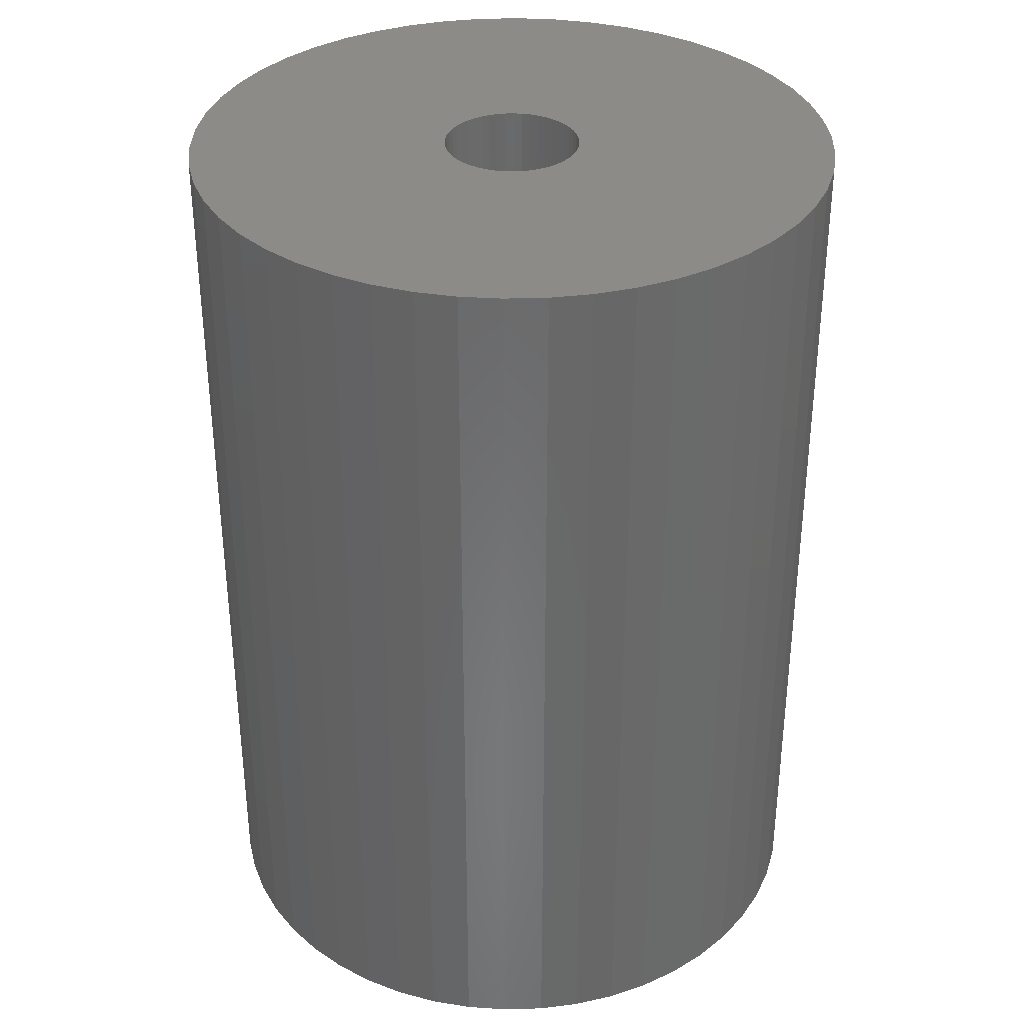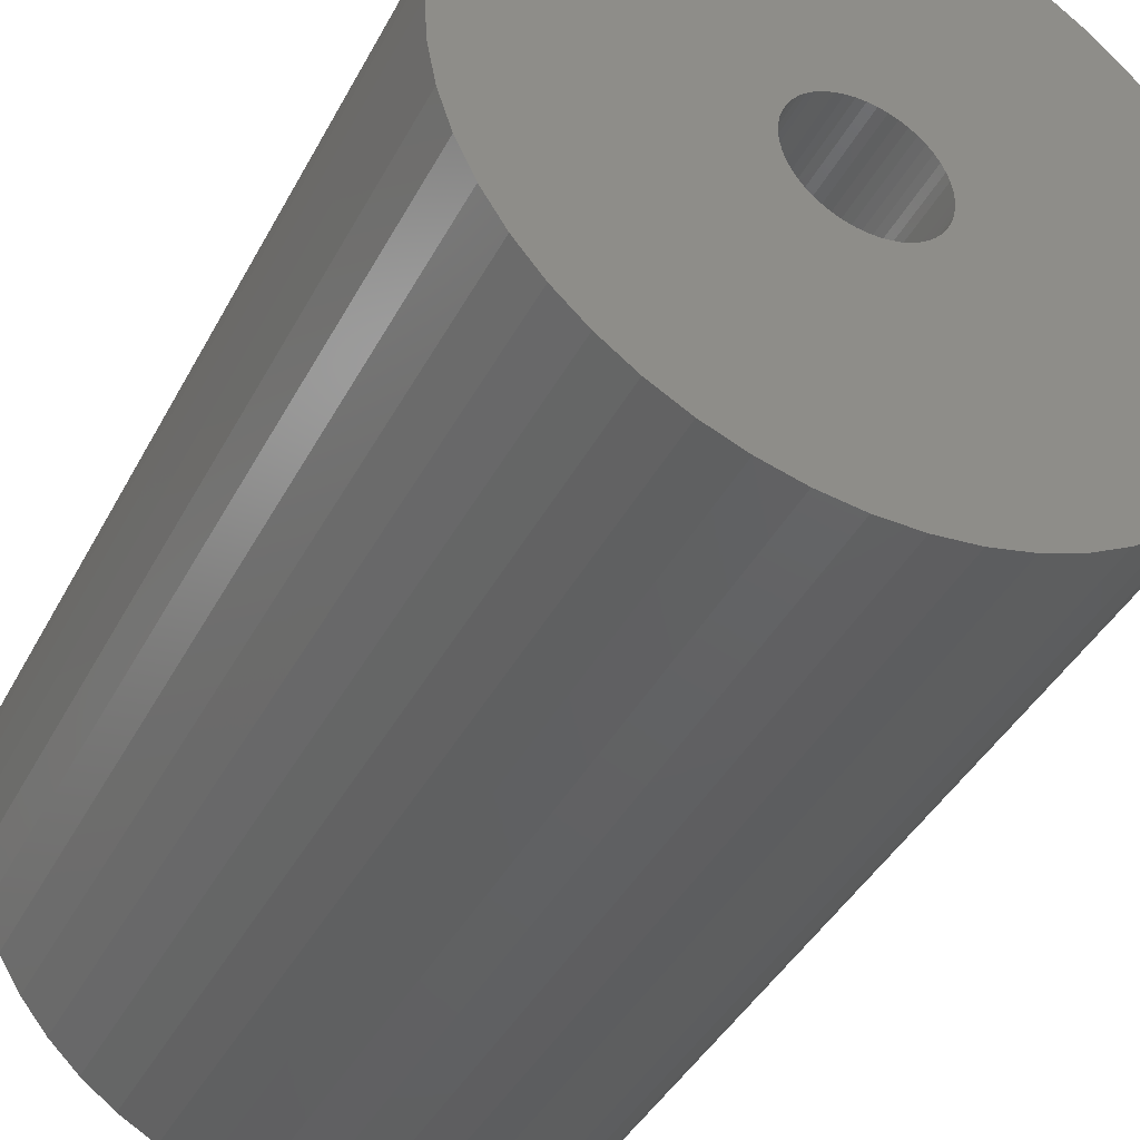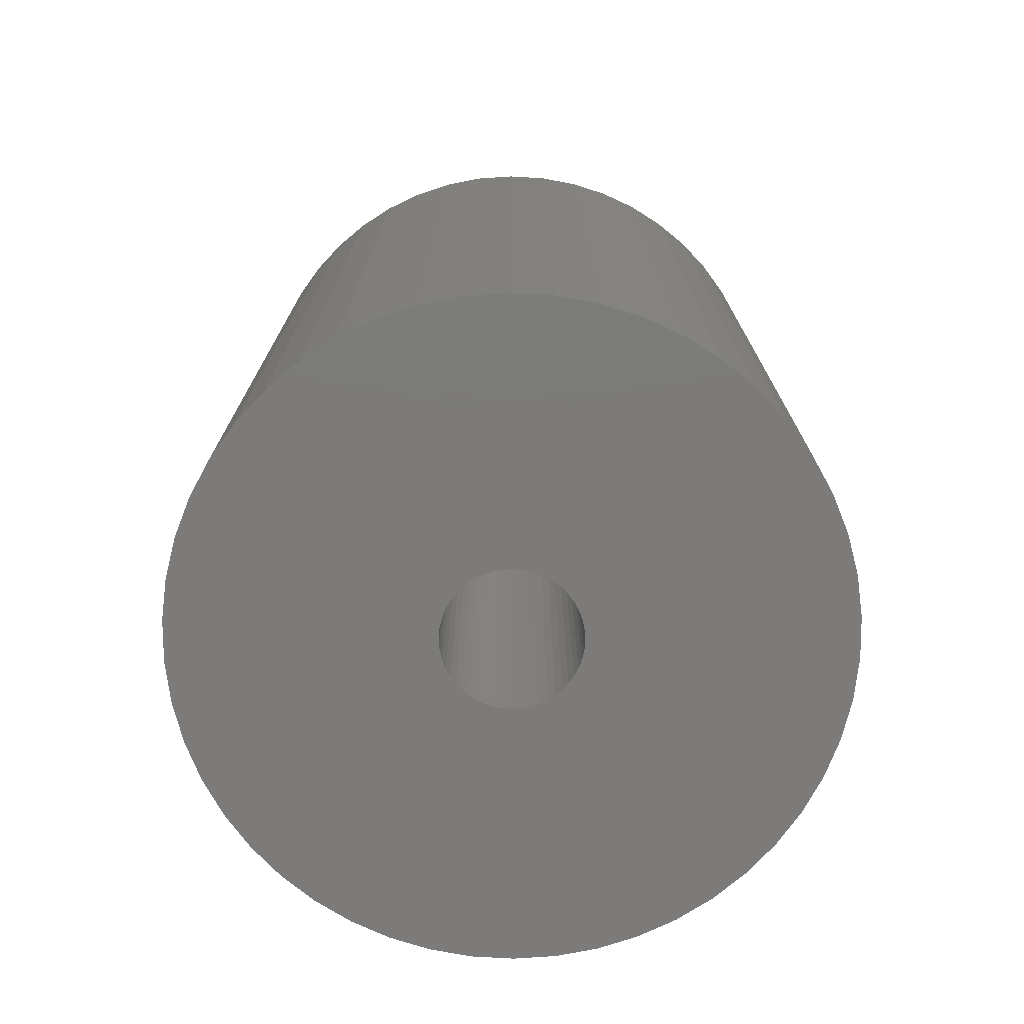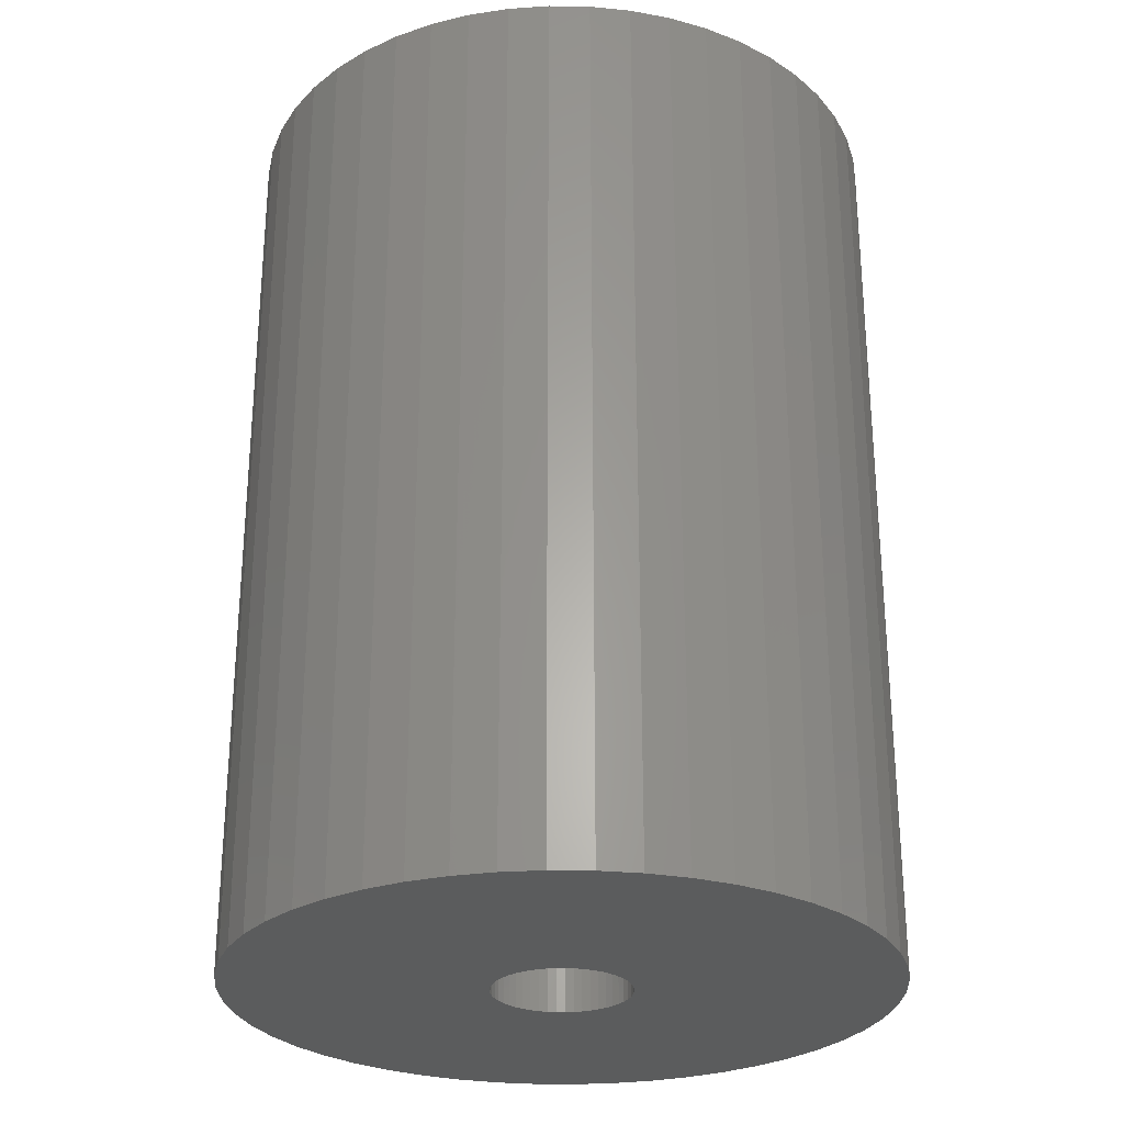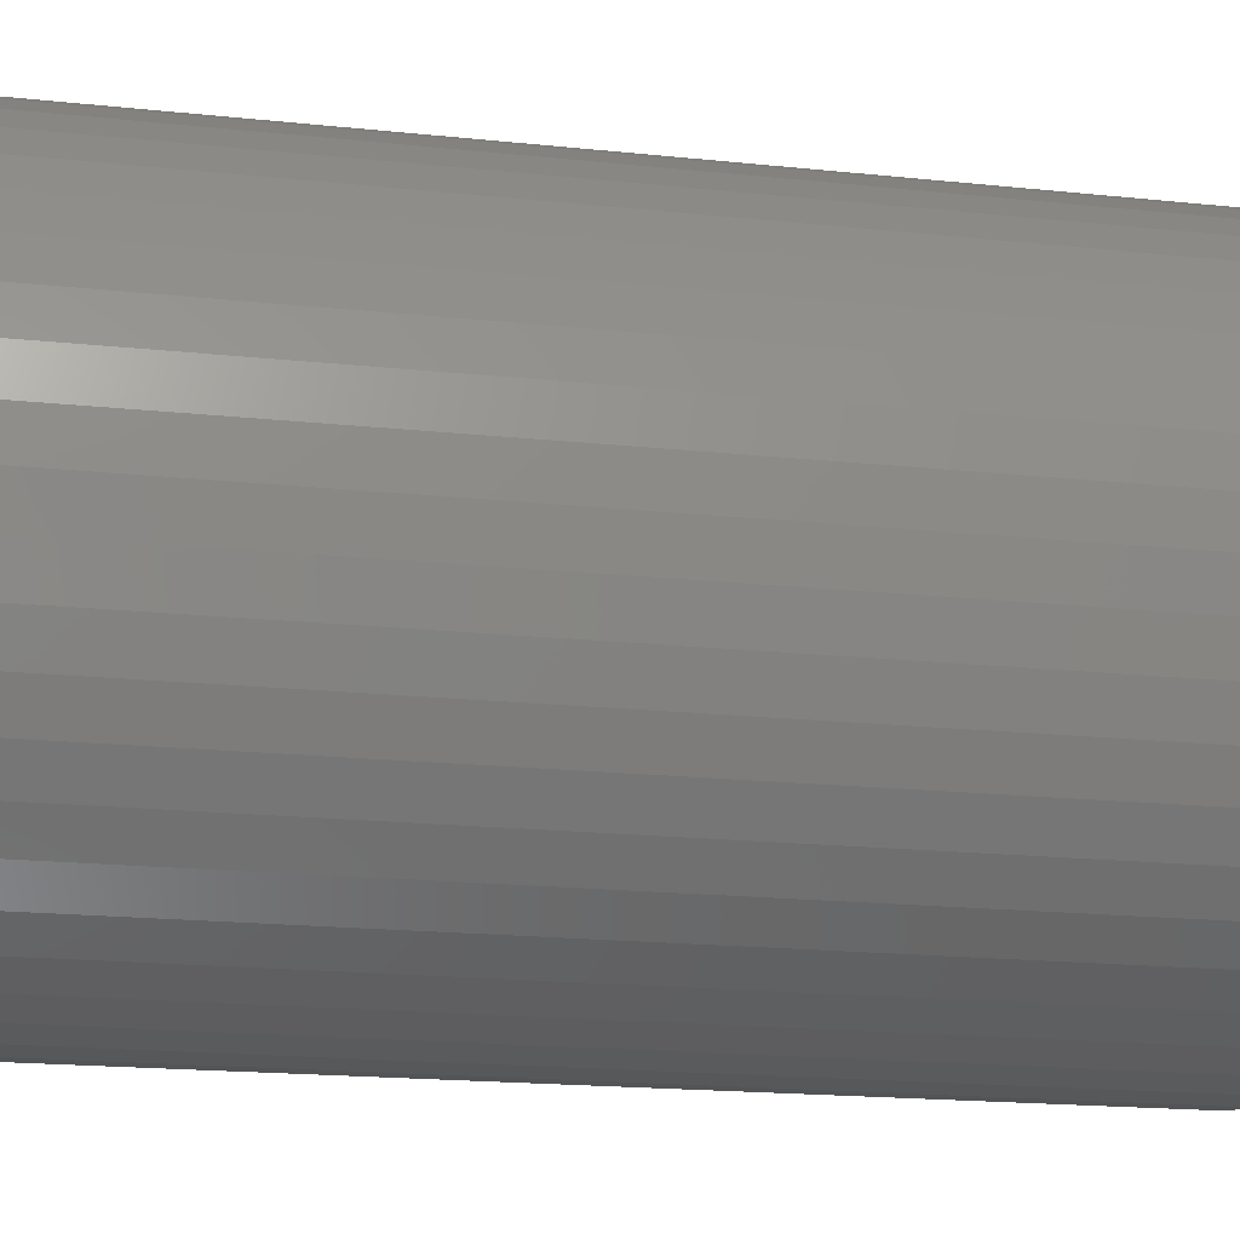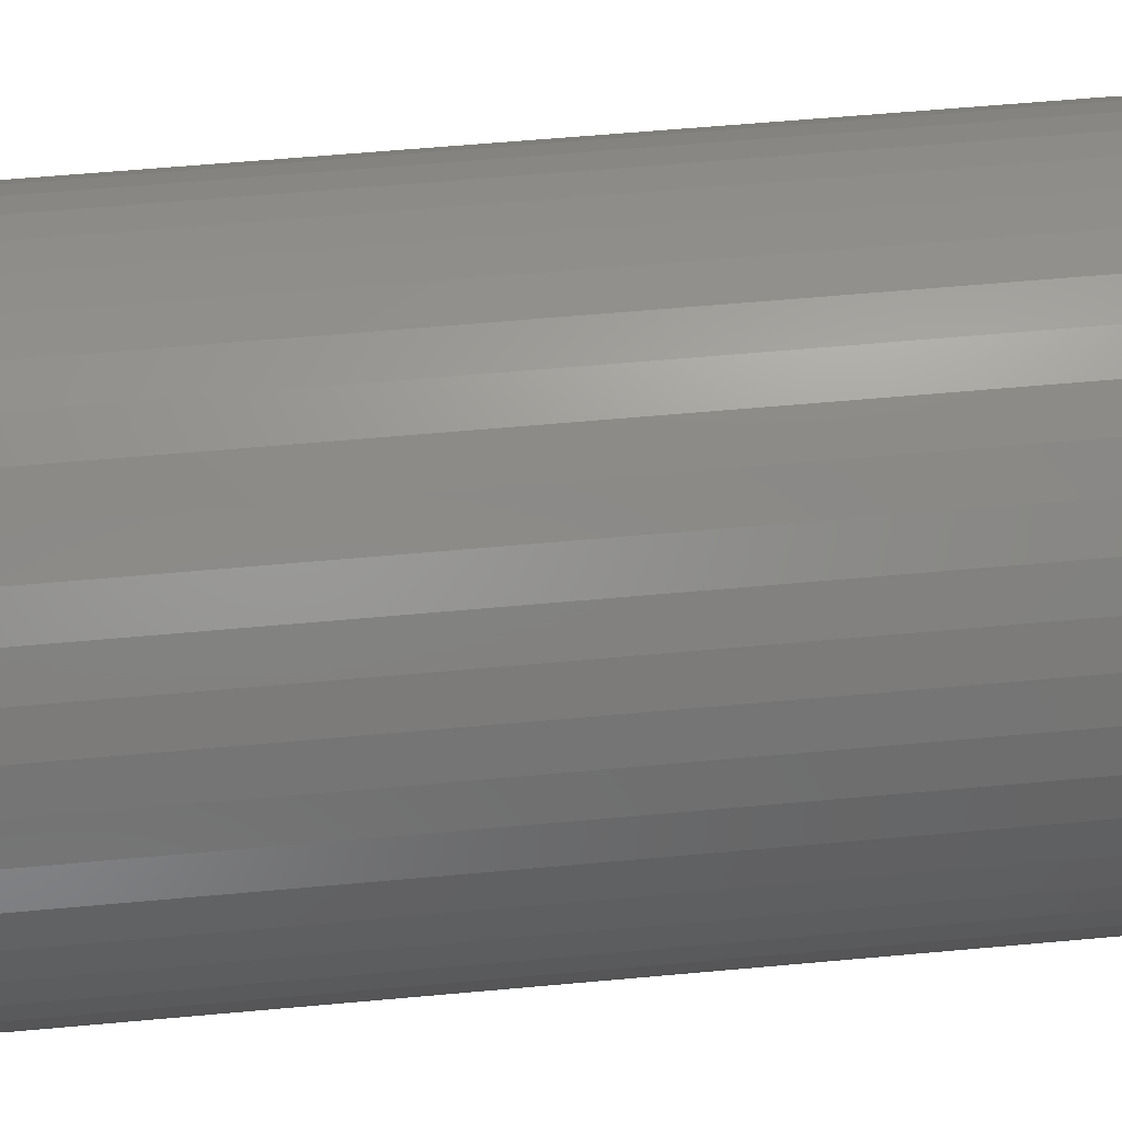
<metadata>
{"format":"stl","ext":"stl","renderer":"f3d","projection":"perspective","resolution":1024,"background":"white","views":[{"elev":34.6,"azim":-45.4,"up":"+Z"},{"elev":-41.5,"azim":154.0,"up":"+Y"},{"elev":-74.9,"azim":147.9,"up":"+Z"},{"elev":-27.5,"azim":113.9,"up":"+Z"},{"elev":-18.9,"azim":-101.3,"up":"+Y"},{"elev":62.4,"azim":84.8,"up":"+Y"}]}
</metadata>
<code>
# stl→obj: 200 verts, 400 faces
v 25 0 35
v 24.8 3.133 -35
v 24.8 3.133 35
v 25 0 -35
v -25 0 -35
v -24.8 3.133 35
v -24.8 3.133 -35
v -25 0 35
v 1.57 24.95 -35
v -1.57 24.95 35
v 1.57 24.95 35
v -1.57 24.95 -35
v -1.57 -24.95 -35
v 1.57 -24.95 35
v -1.57 -24.95 35
v 1.57 -24.95 -35
v 18.22 17.11 -35
v 15.94 19.26 35
v 18.22 17.11 35
v 15.94 19.26 -35
v -15.94 19.26 -35
v -18.22 17.11 35
v -15.94 19.26 35
v -18.22 17.11 -35
v -7.725 23.78 -35
v -10.64 22.62 35
v -7.725 23.78 35
v -10.64 22.62 -35
v 23.24 9.203 35
v 21.91 12.04 -35
v 21.91 12.04 35
v 23.24 9.203 -35
v 24.21 6.217 -35
v 24.21 6.217 35
v 20.23 14.69 -35
v 20.23 14.69 35
v 10.64 22.62 -35
v 7.725 23.78 35
v 10.64 22.62 35
v 7.725 23.78 -35
v 4.685 24.56 35
v 4.685 24.56 -35
v 13.4 21.11 -35
v 13.4 21.11 35
v -23.24 9.203 -35
v -21.91 12.04 35
v -21.91 12.04 -35
v -23.24 9.203 35
v -20.23 14.69 -35
v -20.23 14.69 35
v -24.21 6.217 -35
v -24.21 6.217 35
v -4.685 24.56 35
v -4.685 24.56 -35
v 4.685 -24.56 35
v 4.685 -24.56 -35
v 5.25 0 35
v 5.209 0.658 35
v 24.8 -3.133 35
v 5.085 1.306 35
v 5.209 -0.658 35
v 4.881 1.933 35
v 24.21 -6.217 35
v 4.601 2.529 35
v 5.085 -1.306 35
v 4.247 3.086 35
v 23.24 -9.203 35
v 3.827 3.594 35
v 4.881 -1.933 35
v 3.346 4.045 35
v 21.91 -12.04 35
v 2.813 4.433 35
v 4.601 -2.529 35
v 2.235 4.75 35
v 20.23 -14.69 35
v 4.247 -3.086 35
v 1.622 4.993 35
v 0.9838 5.157 35
v 0.3296 5.24 35
v -0.3296 5.24 35
v -0.9838 5.157 35
v -1.622 4.993 35
v -2.235 4.75 35
v -2.813 4.433 35
v -13.4 21.11 35
v -3.346 4.045 35
v -3.827 3.594 35
v -4.247 3.086 35
v 18.22 -17.11 35
v 3.827 -3.594 35
v 15.94 -19.26 35
v 3.346 -4.045 35
v 13.4 -21.11 35
v 2.813 -4.433 35
v 10.64 -22.62 35
v 2.235 -4.75 35
v 7.725 -23.78 35
v 1.622 -4.993 35
v 0.9838 -5.157 35
v 0.3296 -5.24 35
v -0.3296 -5.24 35
v -0.9838 -5.157 35
v -4.685 -24.56 35
v -1.622 -4.993 35
v -7.725 -23.78 35
v -2.235 -4.75 35
v -10.64 -22.62 35
v -2.813 -4.433 35
v -13.4 -21.11 35
v -3.346 -4.045 35
v -15.94 -19.26 35
v -3.827 -3.594 35
v -18.22 -17.11 35
v -4.247 -3.086 35
v -20.23 -14.69 35
v -4.601 -2.529 35
v -21.91 -12.04 35
v -4.881 -1.933 35
v -23.24 -9.203 35
v -5.085 -1.306 35
v -24.21 -6.217 35
v -5.209 -0.658 35
v -24.8 -3.133 35
v -5.25 0 35
v -4.601 2.529 35
v -4.881 1.933 35
v -5.085 1.306 35
v -5.209 0.658 35
v -13.4 21.11 -35
v 24.8 -3.133 -35
v 24.21 -6.217 -35
v -21.91 -12.04 -35
v -23.24 -9.203 -35
v 5.25 0 -35
v 5.209 -0.658 -35
v 5.085 -1.306 -35
v 23.24 -9.203 -35
v 5.209 0.658 -35
v 4.881 -1.933 -35
v 21.91 -12.04 -35
v 4.601 -2.529 -35
v 20.23 -14.69 -35
v 5.085 1.306 -35
v 4.247 -3.086 -35
v 18.22 -17.11 -35
v 3.827 -3.594 -35
v 15.94 -19.26 -35
v 4.881 1.933 -35
v 3.346 -4.045 -35
v 13.4 -21.11 -35
v 2.813 -4.433 -35
v 10.64 -22.62 -35
v 4.601 2.529 -35
v 2.235 -4.75 -35
v 7.725 -23.78 -35
v 4.247 3.086 -35
v 1.622 -4.993 -35
v 0.9838 -5.157 -35
v 0.3296 -5.24 -35
v -0.3296 -5.24 -35
v -0.9838 -5.157 -35
v -4.685 -24.56 -35
v -1.622 -4.993 -35
v -7.725 -23.78 -35
v -2.235 -4.75 -35
v -10.64 -22.62 -35
v -2.813 -4.433 -35
v -13.4 -21.11 -35
v -3.346 -4.045 -35
v -15.94 -19.26 -35
v -3.827 -3.594 -35
v -18.22 -17.11 -35
v -4.247 -3.086 -35
v -20.23 -14.69 -35
v 3.827 3.594 -35
v 3.346 4.045 -35
v 2.813 4.433 -35
v 2.235 4.75 -35
v 1.622 4.993 -35
v 0.9838 5.157 -35
v 0.3296 5.24 -35
v -0.3296 5.24 -35
v -0.9838 5.157 -35
v -1.622 4.993 -35
v -2.235 4.75 -35
v -2.813 4.433 -35
v -3.346 4.045 -35
v -3.827 3.594 -35
v -4.247 3.086 -35
v -4.601 2.529 -35
v -4.881 1.933 -35
v -5.085 1.306 -35
v -5.209 0.658 -35
v -5.25 0 -35
v -4.601 -2.529 -35
v -4.881 -1.933 -35
v -5.085 -1.306 -35
v -24.21 -6.217 -35
v -5.209 -0.658 -35
v -24.8 -3.133 -35
f 1 2 3
f 2 1 4
f 5 6 7
f 6 5 8
f 9 10 11
f 10 9 12
f 13 14 15
f 14 13 16
f 17 18 19
f 18 17 20
f 21 22 23
f 22 21 24
f 25 26 27
f 26 25 28
f 29 30 31
f 30 29 32
f 3 33 34
f 33 3 2
f 31 35 36
f 35 31 30
f 37 38 39
f 38 37 40
f 40 41 38
f 41 40 42
f 43 39 44
f 39 43 37
f 45 46 47
f 46 45 48
f 49 22 24
f 22 49 50
f 51 48 45
f 48 51 52
f 12 53 10
f 53 12 54
f 16 55 14
f 55 16 56
f 34 32 29
f 32 34 33
f 36 17 19
f 17 36 35
f 42 11 41
f 11 42 9
f 20 44 18
f 44 20 43
f 47 50 49
f 50 47 46
f 7 52 51
f 52 7 6
f 57 1 3
f 58 3 34
f 1 57 59
f 60 34 29
f 61 59 57
f 62 29 31
f 59 61 63
f 64 31 36
f 65 63 61
f 66 36 19
f 63 65 67
f 68 19 18
f 69 67 65
f 70 18 44
f 67 69 71
f 72 44 39
f 73 71 69
f 74 39 38
f 71 73 75
f 76 75 73
f 3 58 57
f 34 60 58
f 29 62 60
f 77 38 41
f 31 64 62
f 36 66 64
f 19 68 66
f 18 70 68
f 44 72 70
f 39 74 72
f 38 77 74
f 78 41 11
f 41 78 77
f 11 79 78
f 11 80 79
f 10 80 11
f 80 10 81
f 53 81 10
f 81 53 82
f 27 82 53
f 82 27 83
f 26 83 27
f 83 26 84
f 85 84 26
f 84 85 86
f 23 86 85
f 86 23 87
f 22 87 23
f 87 22 88
f 50 88 22
f 75 76 89
f 90 89 76
f 89 90 91
f 92 91 90
f 91 92 93
f 94 93 92
f 93 94 95
f 96 95 94
f 95 96 97
f 98 97 96
f 97 98 55
f 99 55 98
f 55 99 14
f 100 14 99
f 101 14 100
f 15 101 102
f 101 15 14
f 103 102 104
f 105 104 106
f 107 106 108
f 109 108 110
f 111 110 112
f 113 112 114
f 115 114 116
f 102 103 15
f 117 116 118
f 119 118 120
f 121 120 122
f 123 122 124
f 88 50 125
f 104 105 103
f 46 125 50
f 106 107 105
f 125 46 126
f 108 109 107
f 48 126 46
f 110 111 109
f 126 48 127
f 112 113 111
f 52 127 48
f 114 115 113
f 127 52 128
f 116 117 115
f 6 128 52
f 118 119 117
f 128 6 124
f 120 121 119
f 8 124 6
f 122 123 121
f 124 8 123
f 28 85 26
f 85 28 129
f 129 23 85
f 23 129 21
f 54 27 53
f 27 54 25
f 59 4 1
f 4 59 130
f 63 130 59
f 130 63 131
f 132 119 133
f 119 132 117
f 134 4 130
f 135 130 131
f 4 134 2
f 136 131 137
f 138 2 134
f 139 137 140
f 2 138 33
f 141 140 142
f 143 33 138
f 144 142 145
f 33 143 32
f 146 145 147
f 148 32 143
f 149 147 150
f 32 148 30
f 151 150 152
f 153 30 148
f 154 152 155
f 30 153 35
f 156 35 153
f 130 135 134
f 131 136 135
f 137 139 136
f 157 155 56
f 140 141 139
f 142 144 141
f 145 146 144
f 147 149 146
f 150 151 149
f 152 154 151
f 155 157 154
f 158 56 16
f 56 158 157
f 16 159 158
f 16 160 159
f 13 160 16
f 160 13 161
f 162 161 13
f 161 162 163
f 164 163 162
f 163 164 165
f 166 165 164
f 165 166 167
f 168 167 166
f 167 168 169
f 170 169 168
f 169 170 171
f 172 171 170
f 171 172 173
f 174 173 172
f 35 156 17
f 175 17 156
f 17 175 20
f 176 20 175
f 20 176 43
f 177 43 176
f 43 177 37
f 178 37 177
f 37 178 40
f 179 40 178
f 40 179 42
f 180 42 179
f 42 180 9
f 181 9 180
f 182 9 181
f 12 182 183
f 182 12 9
f 54 183 184
f 25 184 185
f 28 185 186
f 129 186 187
f 21 187 188
f 24 188 189
f 49 189 190
f 183 54 12
f 47 190 191
f 45 191 192
f 51 192 193
f 7 193 194
f 173 174 195
f 184 25 54
f 132 195 174
f 185 28 25
f 195 132 196
f 186 129 28
f 133 196 132
f 187 21 129
f 196 133 197
f 188 24 21
f 198 197 133
f 189 49 24
f 197 198 199
f 190 47 49
f 200 199 198
f 191 45 47
f 199 200 194
f 192 51 45
f 5 194 200
f 193 7 51
f 194 5 7
f 152 93 95
f 93 152 150
f 71 137 67
f 137 71 140
f 133 121 198
f 121 133 119
f 147 89 91
f 89 147 145
f 155 95 97
f 95 155 152
f 56 97 55
f 97 56 155
f 75 140 71
f 140 75 142
f 89 142 75
f 142 89 145
f 67 131 63
f 131 67 137
f 162 15 103
f 15 162 13
f 166 105 107
f 105 166 164
f 164 103 105
f 103 164 162
f 172 115 174
f 115 172 113
f 172 111 113
f 111 172 170
f 198 123 200
f 123 198 121
f 200 8 5
f 8 200 123
f 150 91 93
f 91 150 147
f 174 117 132
f 117 174 115
f 168 107 109
f 107 168 166
f 170 109 111
f 109 170 168
f 153 66 156
f 66 153 64
f 179 74 77
f 74 179 178
f 185 82 83
f 82 185 184
f 126 190 125
f 190 126 191
f 136 61 135
f 61 136 65
f 176 68 70
f 68 176 175
f 182 79 80
f 79 182 181
f 178 72 74
f 72 178 177
f 124 193 128
f 193 124 194
f 88 188 87
f 188 88 189
f 186 83 84
f 83 186 185
f 184 81 82
f 81 184 183
f 134 58 138
f 58 134 57
f 169 112 110
f 112 169 171
f 116 196 118
f 196 116 195
f 151 96 94
f 96 151 154
f 156 68 175
f 68 156 66
f 180 77 78
f 77 180 179
f 181 78 79
f 78 181 180
f 177 70 72
f 70 177 176
f 127 191 126
f 191 127 192
f 128 192 127
f 192 128 193
f 125 189 88
f 189 125 190
f 183 80 81
f 80 183 182
f 187 84 86
f 84 187 186
f 188 86 87
f 86 188 187
f 146 76 144
f 76 146 90
f 159 101 100
f 101 159 160
f 122 194 124
f 194 122 199
f 114 195 116
f 195 114 173
f 158 100 99
f 100 158 159
f 146 92 90
f 92 146 149
f 148 64 153
f 64 148 62
f 143 62 148
f 62 143 60
f 138 60 143
f 60 138 58
f 135 57 134
f 57 135 61
f 141 69 139
f 69 141 73
f 139 65 136
f 65 139 69
f 163 106 104
f 106 163 165
f 118 197 120
f 197 118 196
f 120 199 122
f 199 120 197
f 112 173 114
f 173 112 171
f 154 98 96
f 98 154 157
f 157 99 98
f 99 157 158
f 149 94 92
f 94 149 151
f 144 73 141
f 73 144 76
f 160 102 101
f 102 160 161
f 165 108 106
f 108 165 167
f 167 110 108
f 110 167 169
f 161 104 102
f 104 161 163

</code>
